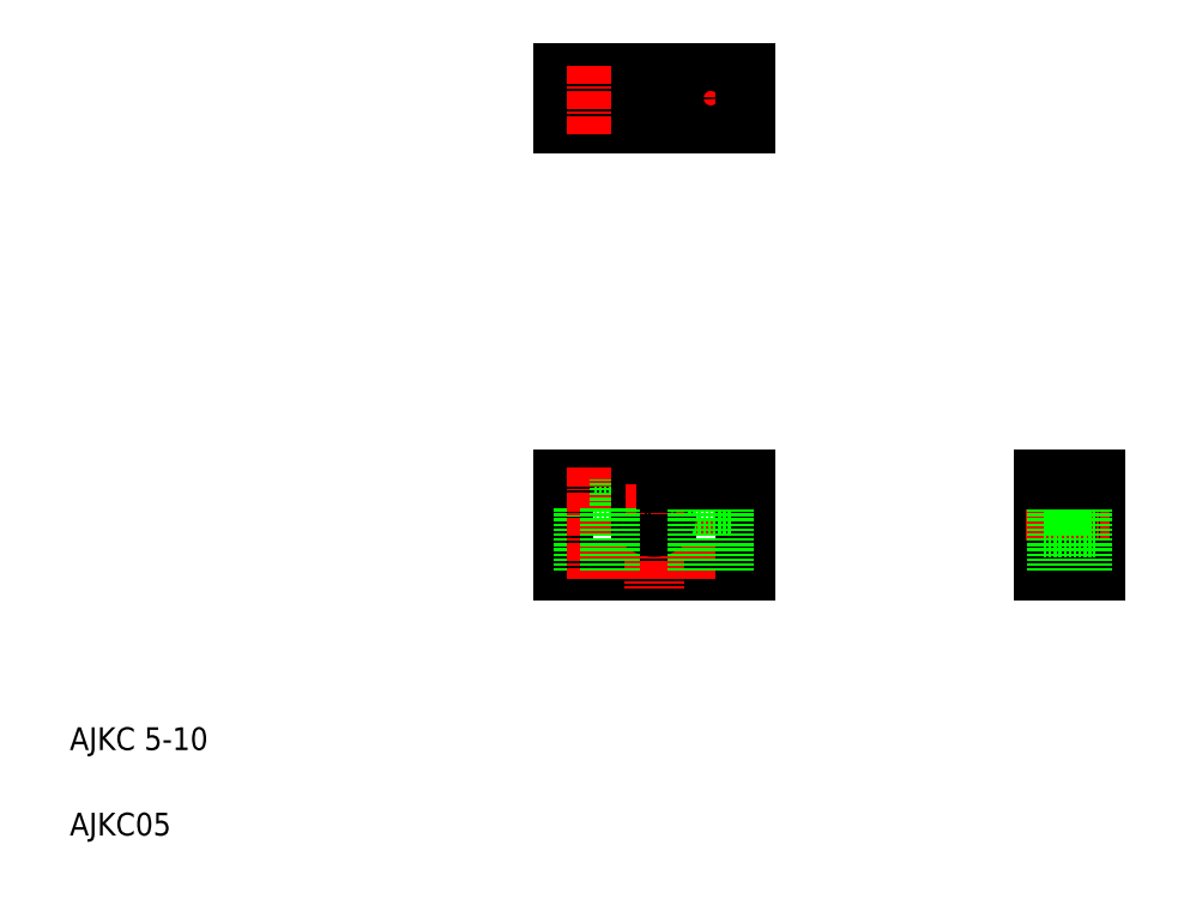
<metadata>
{"format":"dxf","ext":"dxf","renderer":"ezdxf+matplotlib","layout":"modelspace","background":"white","min_lineweight":24,"dpi":150}
</metadata>
<code>
0
SECTION
2
ENTITIES
0
TEXT
8
0
10
10
20
25
30
0
40
4
1
AJKC 5-10
0
TEXT
8
0
10
10
20
10
30
0
40
4
1
AJKC05
0
LINE
8
0
10
96.56
20
72.41
30
0
11
110.3
21
72.41
31
0
0
LINE
8
0
10
98.56
20
67.91
30
0
11
106.6
21
67.91
31
0
0
LINE
8
0
10
96.56
20
56.41
30
0
11
128.6
21
56.41
31
0
0
LINE
8
0
10
98.56
20
67.91
30
0
11
98.56
21
72.41
31
0
0
LINE
8
0
10
96.56
20
72.41
30
0
11
96.56
21
56.41
31
0
0
LINE
8
0
10
100.3
20
56.41
30
0
11
100.3
21
67.91
31
0
0
LINE
8
CENTER
10
102.6
20
74.53
30
0
11
102.6
21
54.97
31
0
0
LINE
8
CENTER
10
112.6
20
75.7
30
0
11
112.6
21
53.29
31
0
0
LINE
8
CENTER
10
122.6
20
74.53
30
0
11
122.6
21
54.97
31
0
0
LINE
8
0
10
126.6
20
67.91
30
0
11
126.6
21
72.41
31
0
0
LINE
8
0
10
118.6
20
67.91
30
0
11
118.6
21
72.41
31
0
0
LINE
8
0
10
128.6
20
72.41
30
0
11
128.6
21
56.41
31
0
0
LINE
8
0
10
114.8
20
66.41
30
0
11
114.8
21
72.41
31
0
0
LINE
8
0
10
106.6
20
67.91
30
0
11
106.6
21
72.41
31
0
0
LINE
8
0
10
110.3
20
66.41
30
0
11
110.3
21
72.41
31
0
0
LINE
8
0
10
118.6
20
67.91
30
0
11
126.6
21
67.91
31
0
0
LINE
8
CENTER
10
107.7
20
66.41
30
0
11
118
21
66.41
31
0
0
ARC
8
0
10
112.6
20
66.41
30
0
40
2.25
50
180
51
0
0
LINE
8
0
10
104.8
20
56.41
30
0
11
104.8
21
67.91
31
0
0
LINE
8
0
10
120.3
20
56.41
30
0
11
120.3
21
67.91
31
0
0
LINE
8
0
10
124.8
20
56.41
30
0
11
124.8
21
67.91
31
0
0
LINE
8
0
10
114.8
20
72.41
30
0
11
128.6
21
72.41
31
0
0
LINE
8
CENTER
10
130.8
20
139.4
30
0
11
94.13
21
139.4
31
0
0
CIRCLE
8
0
10
102.6
20
139.4
30
0
40
4
0
CIRCLE
8
0
10
102.6
20
139.4
30
0
40
2.25
0
LINE
8
0
10
128.6
20
134.9
30
0
11
96.56
21
134.9
31
0
0
LINE
8
0
10
128.6
20
143.9
30
0
11
96.56
21
143.9
31
0
0
LINE
8
0
10
96.56
20
134.9
30
0
11
96.56
21
143.9
31
0
0
LINE
8
CENTER
10
112.6
20
146.6
30
0
11
112.6
21
131.7
31
0
0
LINE
8
CENTER
10
102.6
20
133.1
30
0
11
102.6
21
145.6
31
0
0
LINE
8
CENTER
10
122.6
20
133.1
30
0
11
122.6
21
145.6
31
0
0
LINE
8
0
10
128.6
20
134.9
30
0
11
128.6
21
143.9
31
0
0
LINE
8
0
10
114.8
20
134.9
30
0
11
114.8
21
143.9
31
0
0
CIRCLE
8
0
10
122.6
20
139.4
30
0
40
2.25
0
CIRCLE
8
0
10
122.6
20
139.4
30
0
40
4
0
LINE
8
0
10
110.3
20
134.9
30
0
11
110.3
21
143.9
31
0
0
LINE
8
0
10
112.6
20
143.9
30
0
11
112.6
21
143.9
31
0
0
LINE
8
0
10
120.6
20
143.9
30
0
11
120.6
21
143.9
31
0
0
LINE
8
CENTER
10
185.5
20
74.53
30
0
11
185.5
21
54.97
31
0
0
LINE
8
0
10
189.5
20
67.91
30
0
11
189.5
21
72.41
31
0
0
LINE
8
0
10
181.5
20
67.91
30
0
11
181.5
21
72.41
31
0
0
LINE
8
0
10
181
20
72.41
30
0
11
181
21
56.41
31
0
0
LINE
8
0
10
190
20
72.41
30
0
11
190
21
56.41
31
0
0
LINE
8
CENTER
10
177.9
20
66.41
30
0
11
192.5
21
66.41
31
0
0
LINE
8
0
10
181.5
20
67.91
30
0
11
189.5
21
67.91
31
0
0
LINE
8
0
10
181
20
56.41
30
0
11
190
21
56.41
31
0
0
LINE
8
0
10
181
20
64.16
30
0
11
190
21
64.16
31
0
0
LINE
8
0
10
183.2
20
56.41
30
0
11
183.2
21
67.91
31
0
0
LINE
8
0
10
187.7
20
56.41
30
0
11
187.7
21
67.91
31
0
0
LINE
8
0
10
181
20
72.41
30
0
11
190
21
72.41
31
0
0
ENDSEC
0
EOF

</code>
